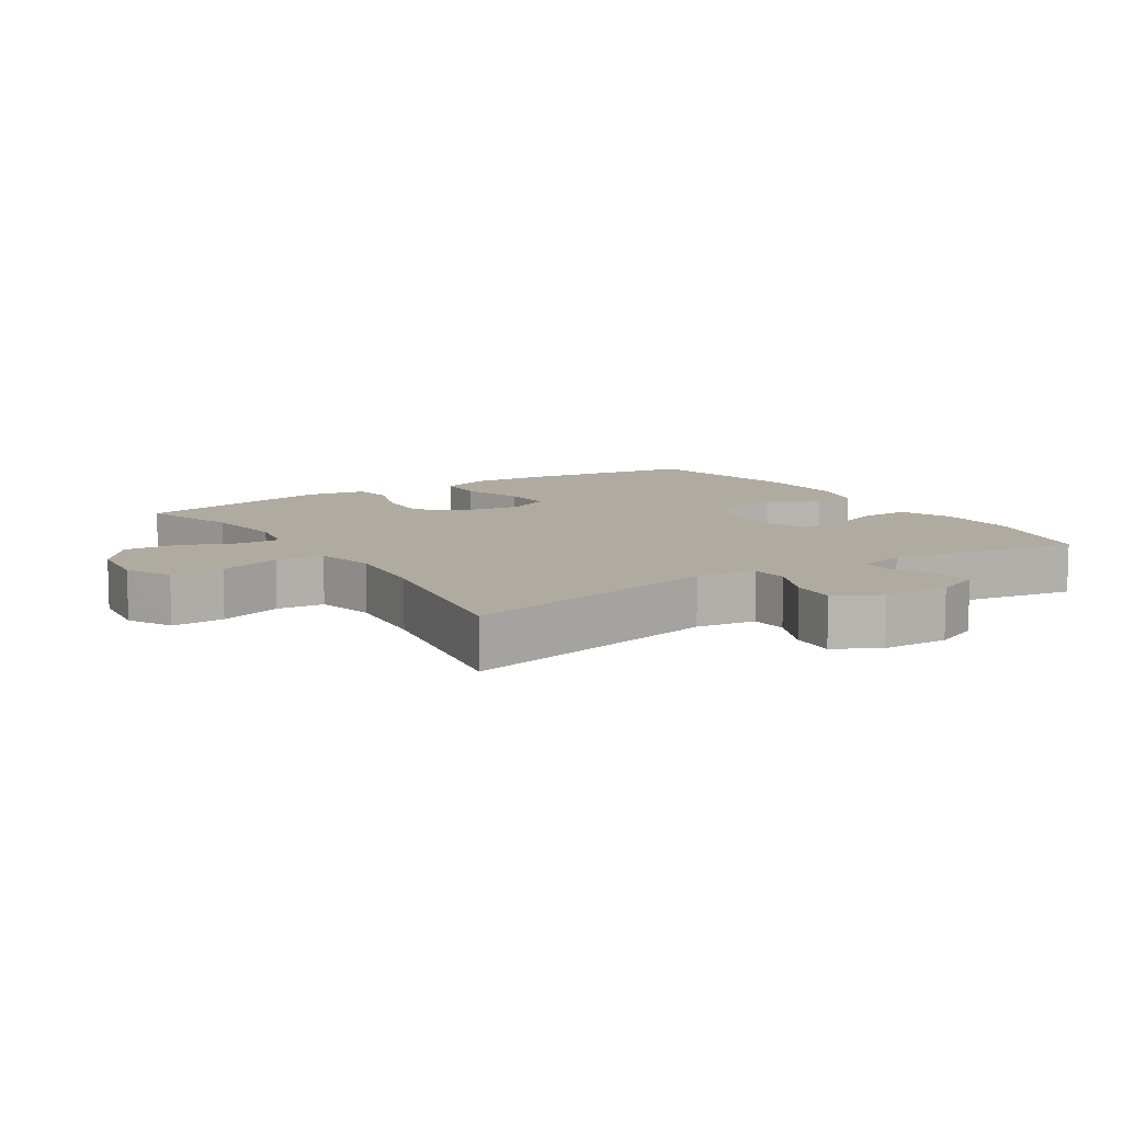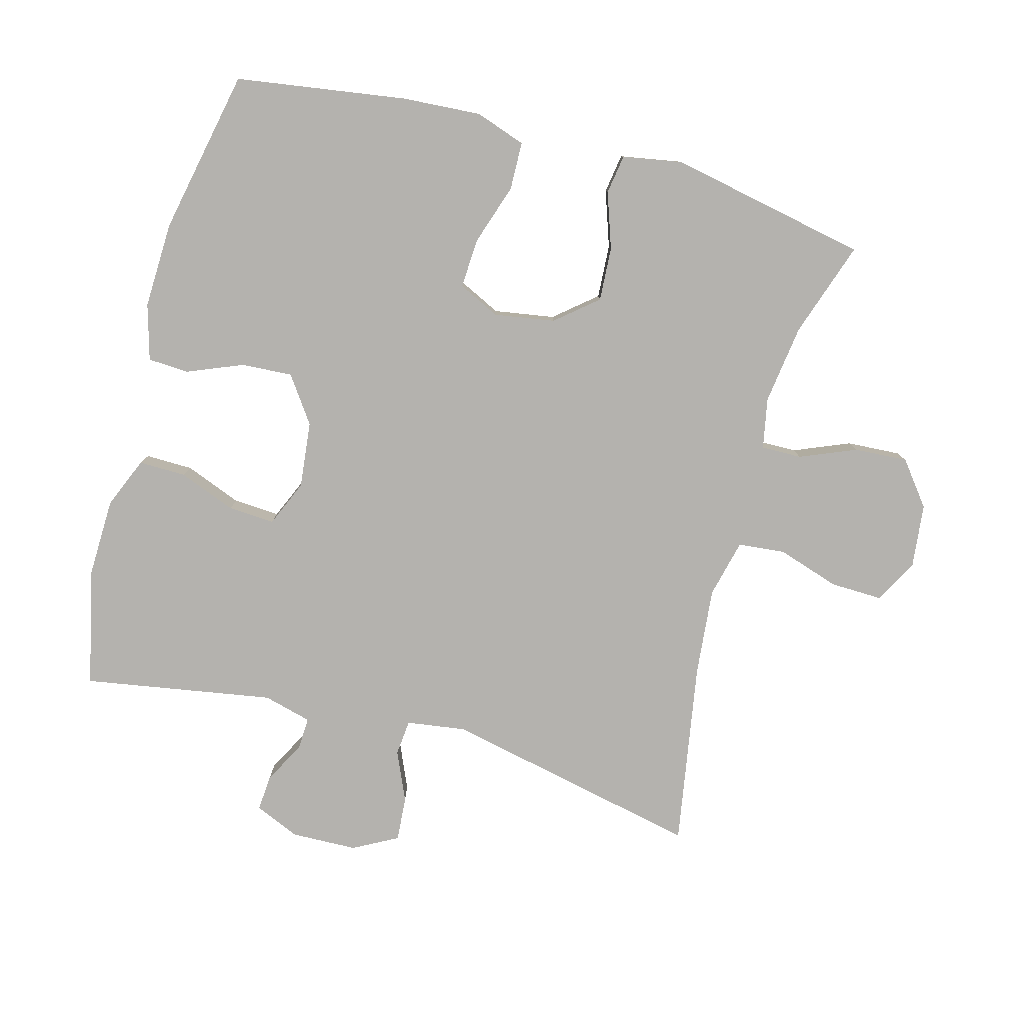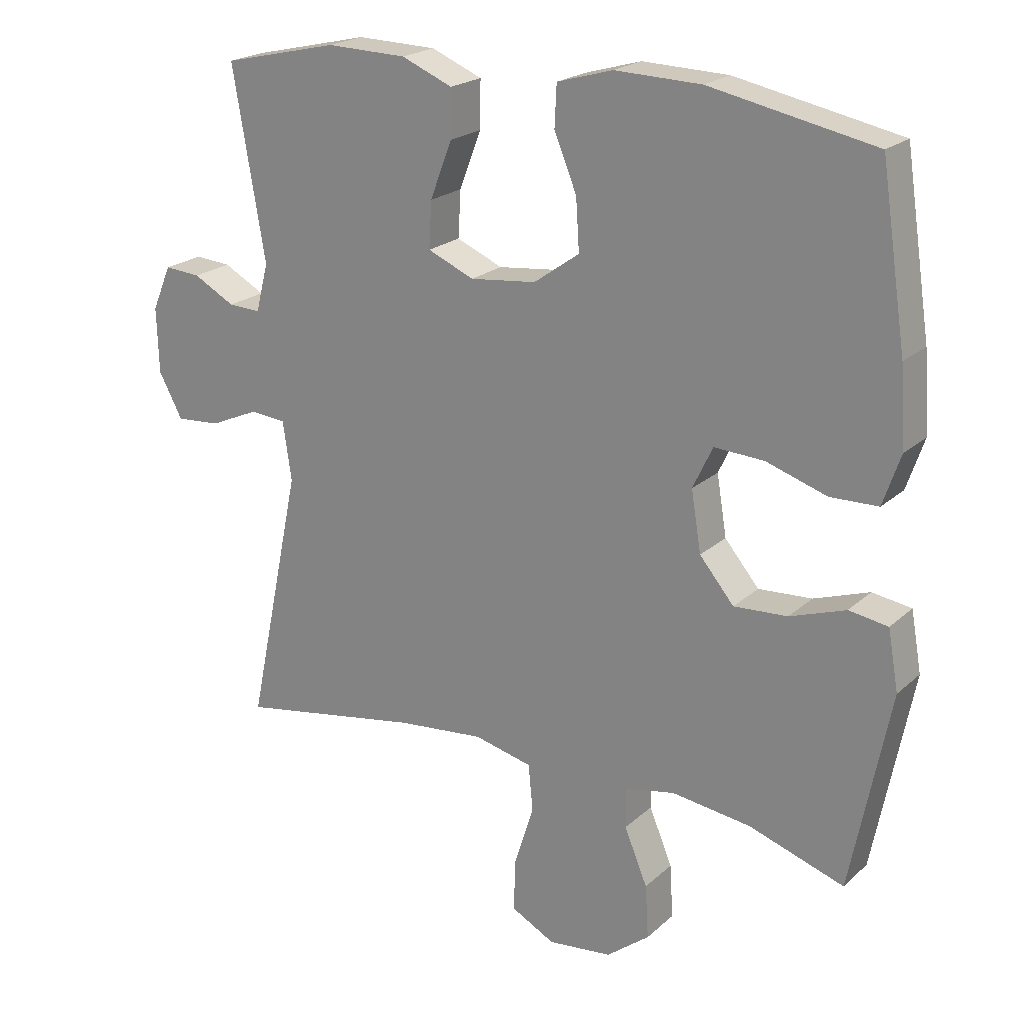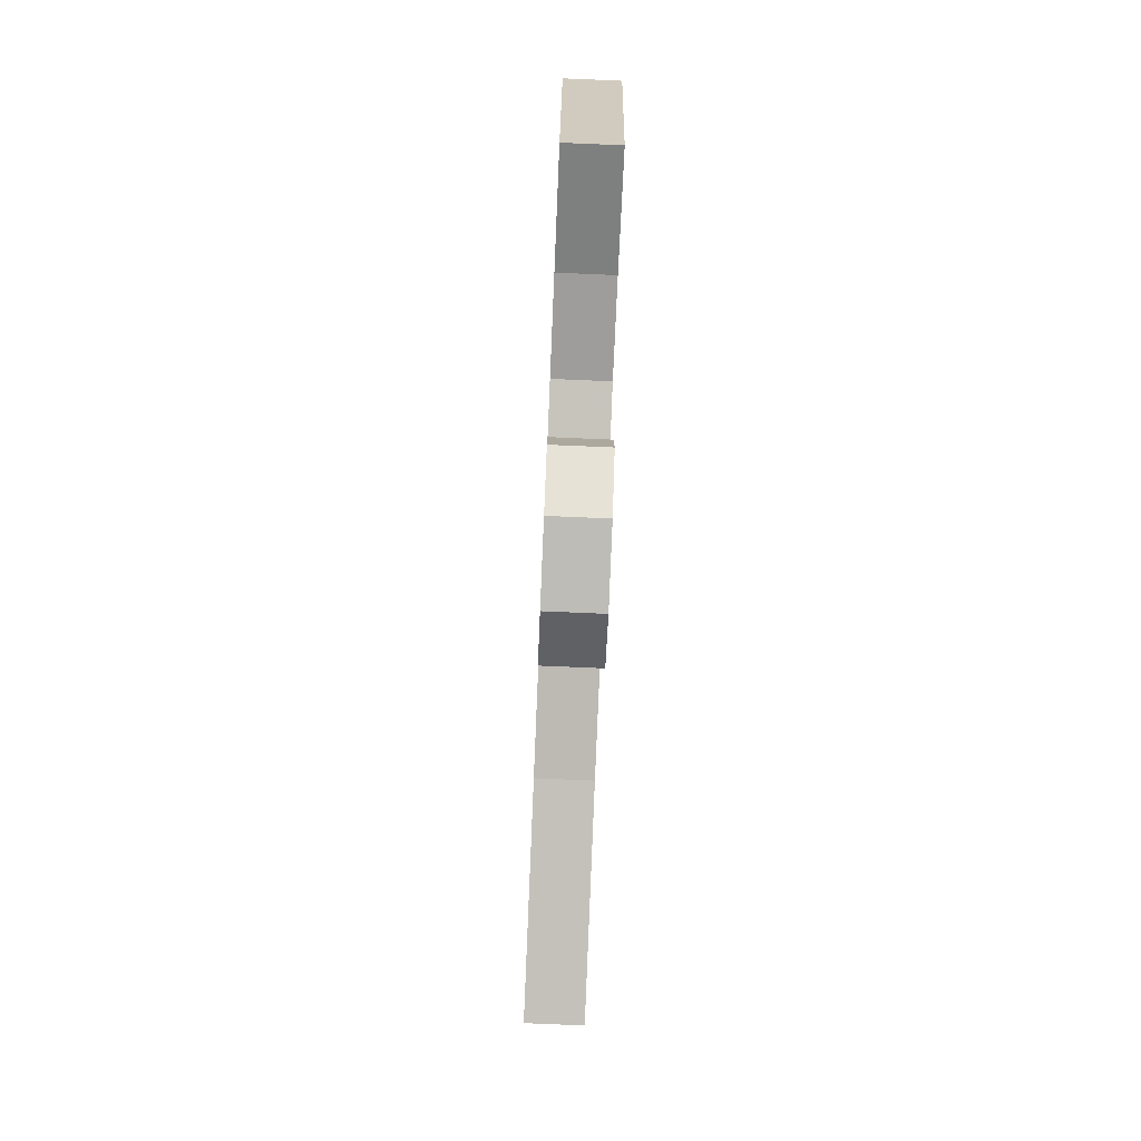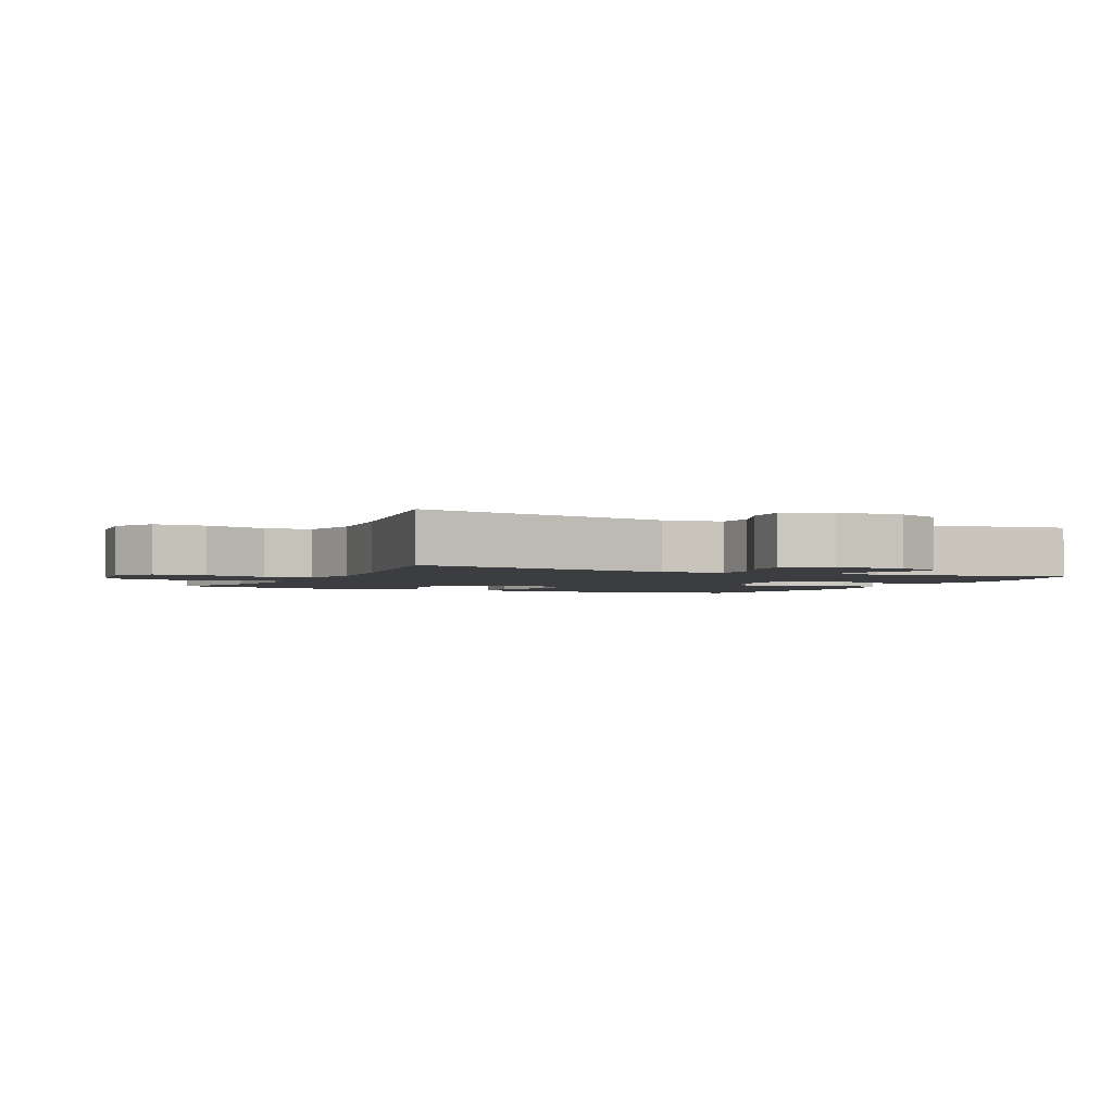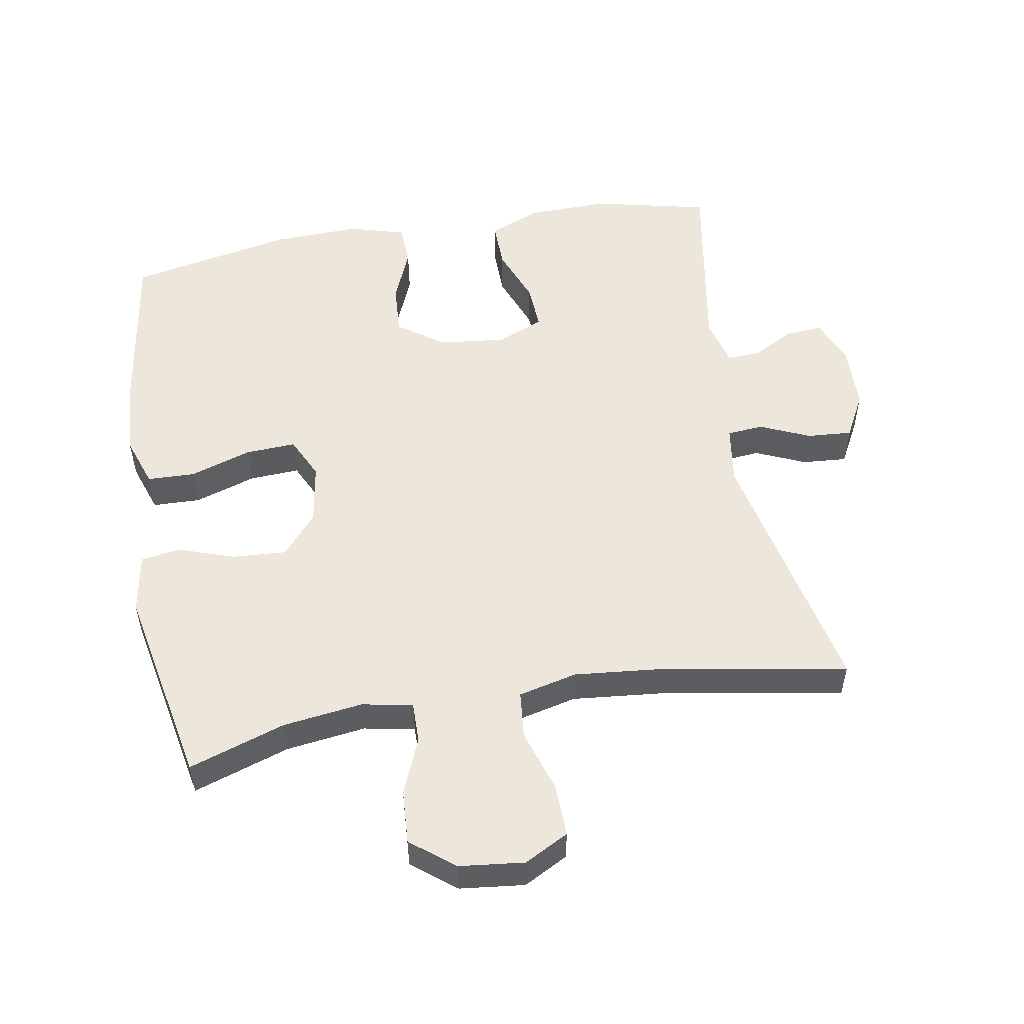
<metadata>
{"format":"obj","ext":"obj","renderer":"f3d","projection":"perspective","resolution":1024,"background":"white","views":[{"elev":9.8,"azim":-122.7,"up":"+Y"},{"elev":-79.8,"azim":74.7,"up":"+Y"},{"elev":21.3,"azim":33.3,"up":"+Z"},{"elev":-78.1,"azim":87.6,"up":"+Z"},{"elev":-2.4,"azim":-115.5,"up":"+Y"},{"elev":53.1,"azim":170.1,"up":"+Y"}]}
</metadata>
<code>
v 0.5 0.07 0.5
v 0.539 0.07 0.243
v 0.547 0.07 0.125
v 0.521 0.07 0.049
v 0.449 0.07 0.047
v 0.357 0.07 0.077
v 0.282 0.07 0.081
v 0.252 0.07 0.018
v 0.267 0.07 -0.073
v 0.319 0.07 -0.135
v 0.4 0.07 -0.13
v 0.484 0.07 -0.101
v 0.543 0.07 -0.11
v 0.559 0.07 -0.2
v 0.5 0.07 -0.5
v 0.356 0.07 -0.452
v 0.236 0.07 -0.436
v 0.16 0.07 -0.451
v 0.161 0.07 -0.512
v 0.196 0.07 -0.596
v 0.201 0.07 -0.677
v 0.136 0.07 -0.728
v 0.039 0.07 -0.739
v -0.027 0.07 -0.704
v -0.025 0.07 -0.625
v 0.005 0.07 -0.531
v -0.002 0.07 -0.46
v -0.09 0.07 -0.439
v -0.222 0.07 -0.452
v -0.5 0.07 -0.5
v -0.418 0.07 -0.109
v -0.431 0.07 -0.02
v -0.485 0.07 -0.015
v -0.56 0.07 -0.048
v -0.627 0.07 -0.053
v -0.663 0.07 0.014
v -0.666 0.07 0.113
v -0.637 0.07 0.181
v -0.582 0.07 0.177
v -0.519 0.07 0.143
v -0.47 0.07 0.141
v -0.451 0.07 0.214
v -0.5 0.07 0.5
v -0.325 0.07 0.54
v -0.204 0.07 0.537
v -0.127 0.07 0.505
v -0.128 0.07 0.434
v -0.161 0.07 0.348
v -0.165 0.07 0.278
v -0.095 0.07 0.248
v 0.005 0.07 0.259
v 0.074 0.07 0.308
v 0.069 0.07 0.385
v 0.035 0.07 0.468
v 0.038 0.07 0.53
v 0.122 0.07 0.554
v 0.252 0.07 0.55
v 0.5 0 0.5
v 0.539 0 0.243
v 0.547 0 0.125
v 0.521 0 0.049
v 0.449 0 0.047
v 0.357 0 0.077
v 0.282 0 0.081
v 0.252 0 0.018
v 0.267 0 -0.073
v 0.319 0 -0.135
v 0.4 0 -0.13
v 0.484 0 -0.101
v 0.543 0 -0.11
v 0.559 0 -0.2
v 0.5 0 -0.5
v 0.356 0 -0.452
v 0.236 0 -0.436
v 0.16 0 -0.451
v 0.161 0 -0.512
v 0.196 0 -0.596
v 0.201 0 -0.677
v 0.136 0 -0.728
v 0.039 0 -0.739
v -0.027 0 -0.704
v -0.025 0 -0.625
v 0.005 0 -0.531
v -0.002 0 -0.46
v -0.09 0 -0.439
v -0.222 0 -0.452
v -0.5 0 -0.5
v -0.418 0 -0.109
v -0.431 0 -0.02
v -0.485 0 -0.015
v -0.56 0 -0.048
v -0.627 0 -0.053
v -0.663 0 0.014
v -0.666 0 0.113
v -0.637 0 0.181
v -0.582 0 0.177
v -0.519 0 0.143
v -0.47 0 0.141
v -0.451 0 0.214
v -0.5 0 0.5
v -0.325 0 0.54
v -0.204 0 0.537
v -0.127 0 0.505
v -0.128 0 0.434
v -0.161 0 0.348
v -0.165 0 0.278
v -0.095 0 0.248
v 0.005 0 0.259
v 0.074 0 0.308
v 0.069 0 0.385
v 0.035 0 0.468
v 0.038 0 0.53
v 0.122 0 0.554
v 0.252 0 0.55
f 4 5 6
f 3 4 6
f 2 3 6
f 1 2 6
f 57 1 6
f 56 57 6
f 55 56 6
f 54 55 6
f 53 54 6
f 52 53 6 7
f 51 52 7 8
f 50 51 8 9
f 49 50 9 10
f 46 47 48
f 45 46 48
f 44 45 48
f 43 44 48
f 42 43 48
f 41 42 48 49
f 38 39 40
f 37 38 40
f 36 37 40
f 35 36 40
f 34 35 40
f 33 34 40
f 32 33 40 41
f 29 30 31
f 28 29 31 32
f 41 49 10
f 32 41 10
f 28 32 10
f 27 28 10
f 24 25 26
f 23 24 26
f 22 23 26
f 21 22 26
f 20 21 26
f 19 20 26
f 14 15 16
f 13 14 16
f 12 13 16
f 11 12 16
f 11 16 17
f 10 11 17 18
f 18 19 26 27
f 10 18 27
f 63 62 61
f 63 61 60
f 63 60 59
f 63 59 58
f 63 58 114
f 63 114 113
f 63 113 112
f 63 112 111
f 63 111 110
f 64 63 110 109
f 65 64 109 108
f 66 65 108 107
f 67 66 107 106
f 105 104 103
f 105 103 102
f 105 102 101
f 105 101 100
f 105 100 99
f 106 105 99 98
f 97 96 95
f 97 95 94
f 97 94 93
f 97 93 92
f 97 92 91
f 97 91 90
f 98 97 90 89
f 88 87 86
f 89 88 86 85
f 67 106 98
f 67 98 89
f 67 89 85
f 67 85 84
f 83 82 81
f 83 81 80
f 83 80 79
f 83 79 78
f 83 78 77
f 83 77 76
f 73 72 71
f 73 71 70
f 73 70 69
f 73 69 68
f 74 73 68
f 75 74 68 67
f 84 83 76 75
f 84 75 67
f 1 58 59 2
f 2 59 60 3
f 3 60 61 4
f 4 61 62 5
f 5 62 63 6
f 6 63 64 7
f 7 64 65 8
f 8 65 66 9
f 9 66 67 10
f 10 67 68 11
f 11 68 69 12
f 12 69 70 13
f 13 70 71 14
f 14 71 72 15
f 15 72 73 16
f 16 73 74 17
f 17 74 75 18
f 18 75 76 19
f 19 76 77 20
f 20 77 78 21
f 21 78 79 22
f 22 79 80 23
f 23 80 81 24
f 24 81 82 25
f 25 82 83 26
f 26 83 84 27
f 27 84 85 28
f 28 85 86 29
f 29 86 87 30
f 30 87 88 31
f 31 88 89 32
f 32 89 90 33
f 33 90 91 34
f 34 91 92 35
f 35 92 93 36
f 36 93 94 37
f 37 94 95 38
f 38 95 96 39
f 39 96 97 40
f 40 97 98 41
f 41 98 99 42
f 42 99 100 43
f 43 100 101 44
f 44 101 102 45
f 45 102 103 46
f 46 103 104 47
f 47 104 105 48
f 48 105 106 49
f 49 106 107 50
f 50 107 108 51
f 51 108 109 52
f 52 109 110 53
f 53 110 111 54
f 54 111 112 55
f 55 112 113 56
f 56 113 114 57
f 57 114 58 1

</code>
